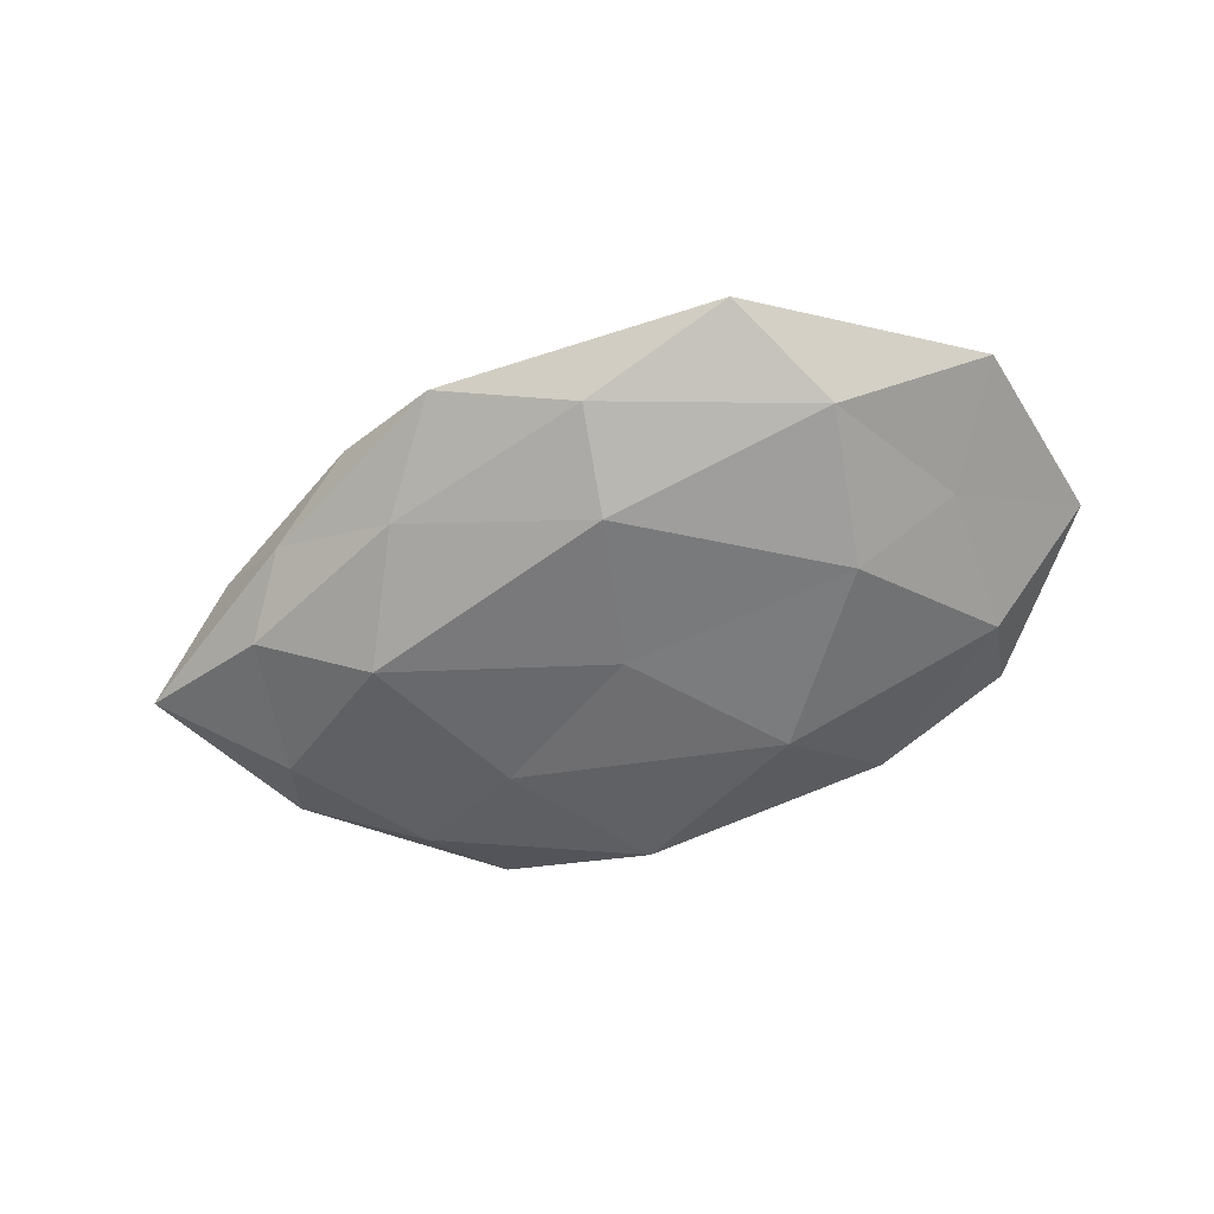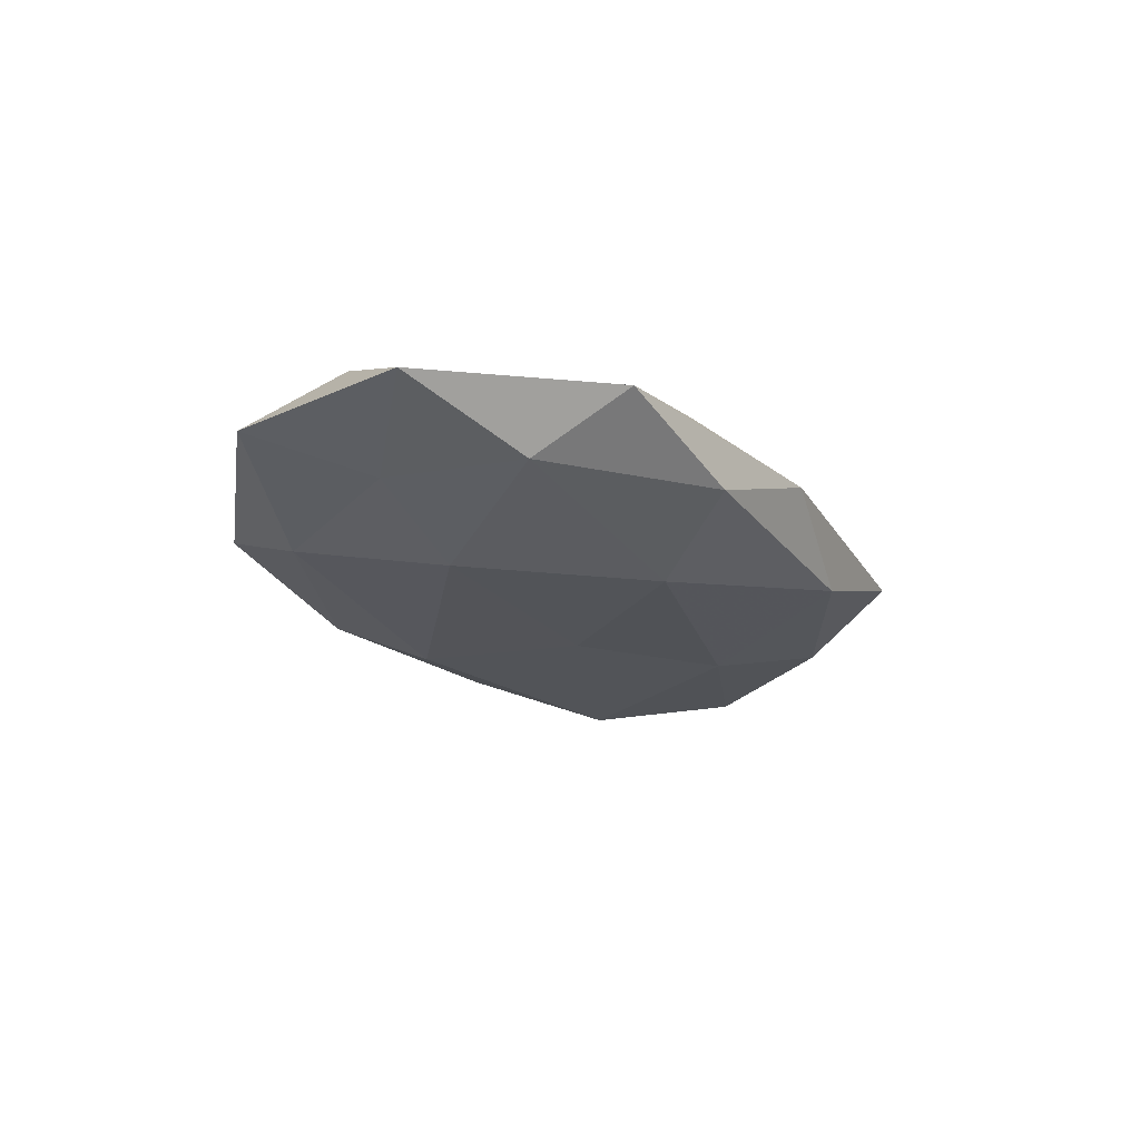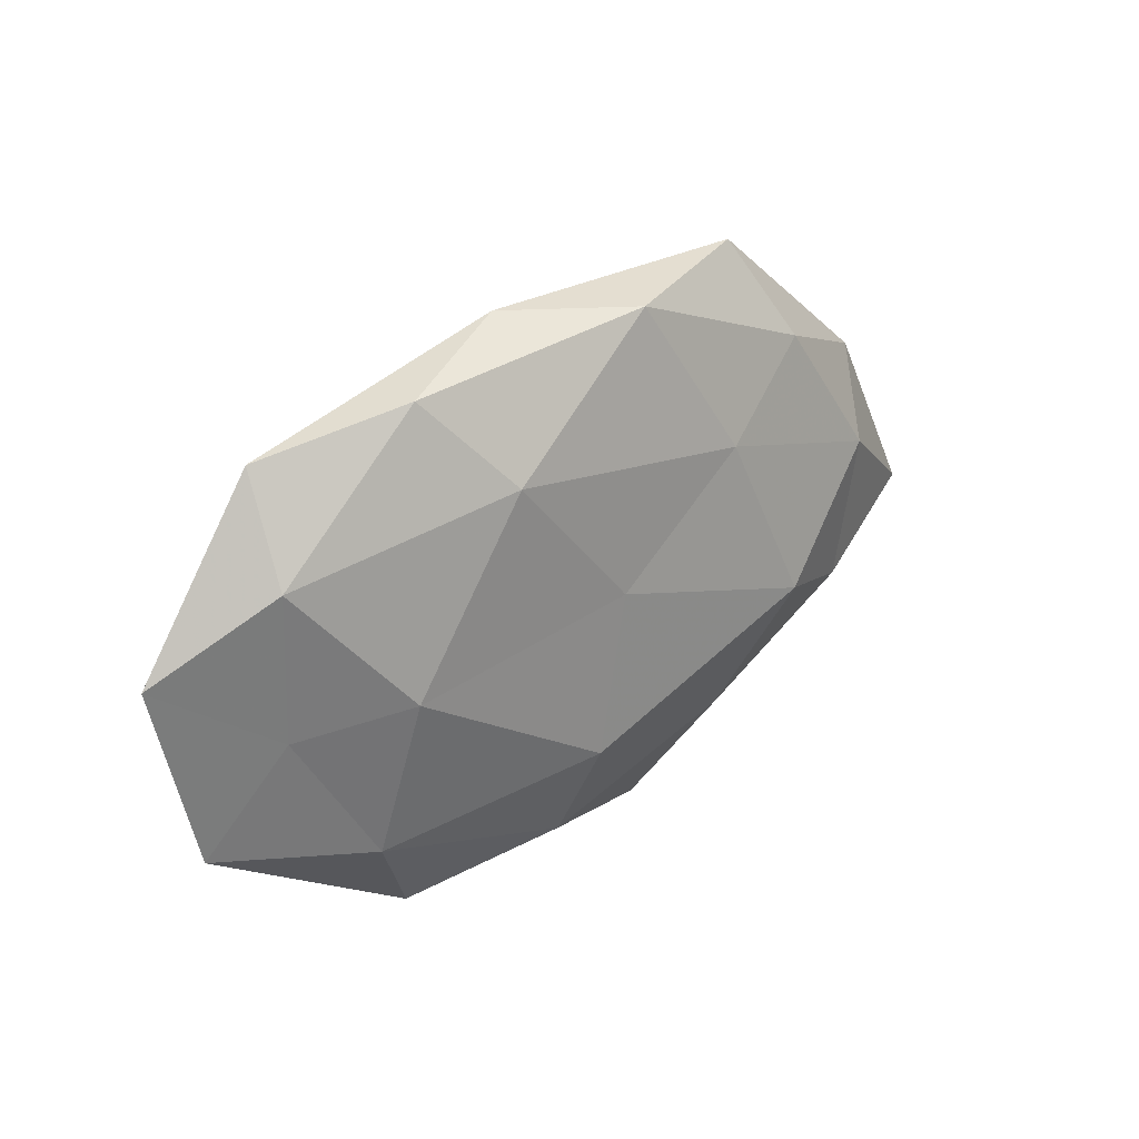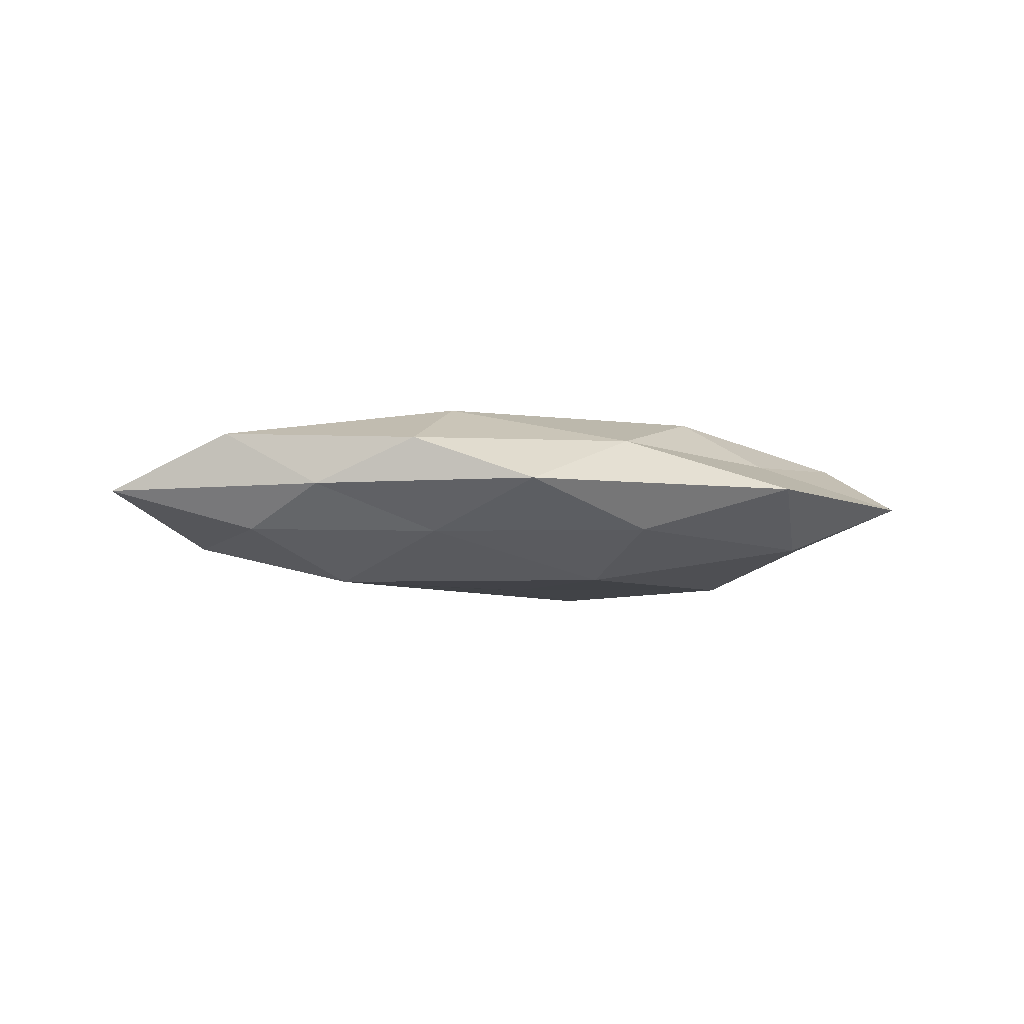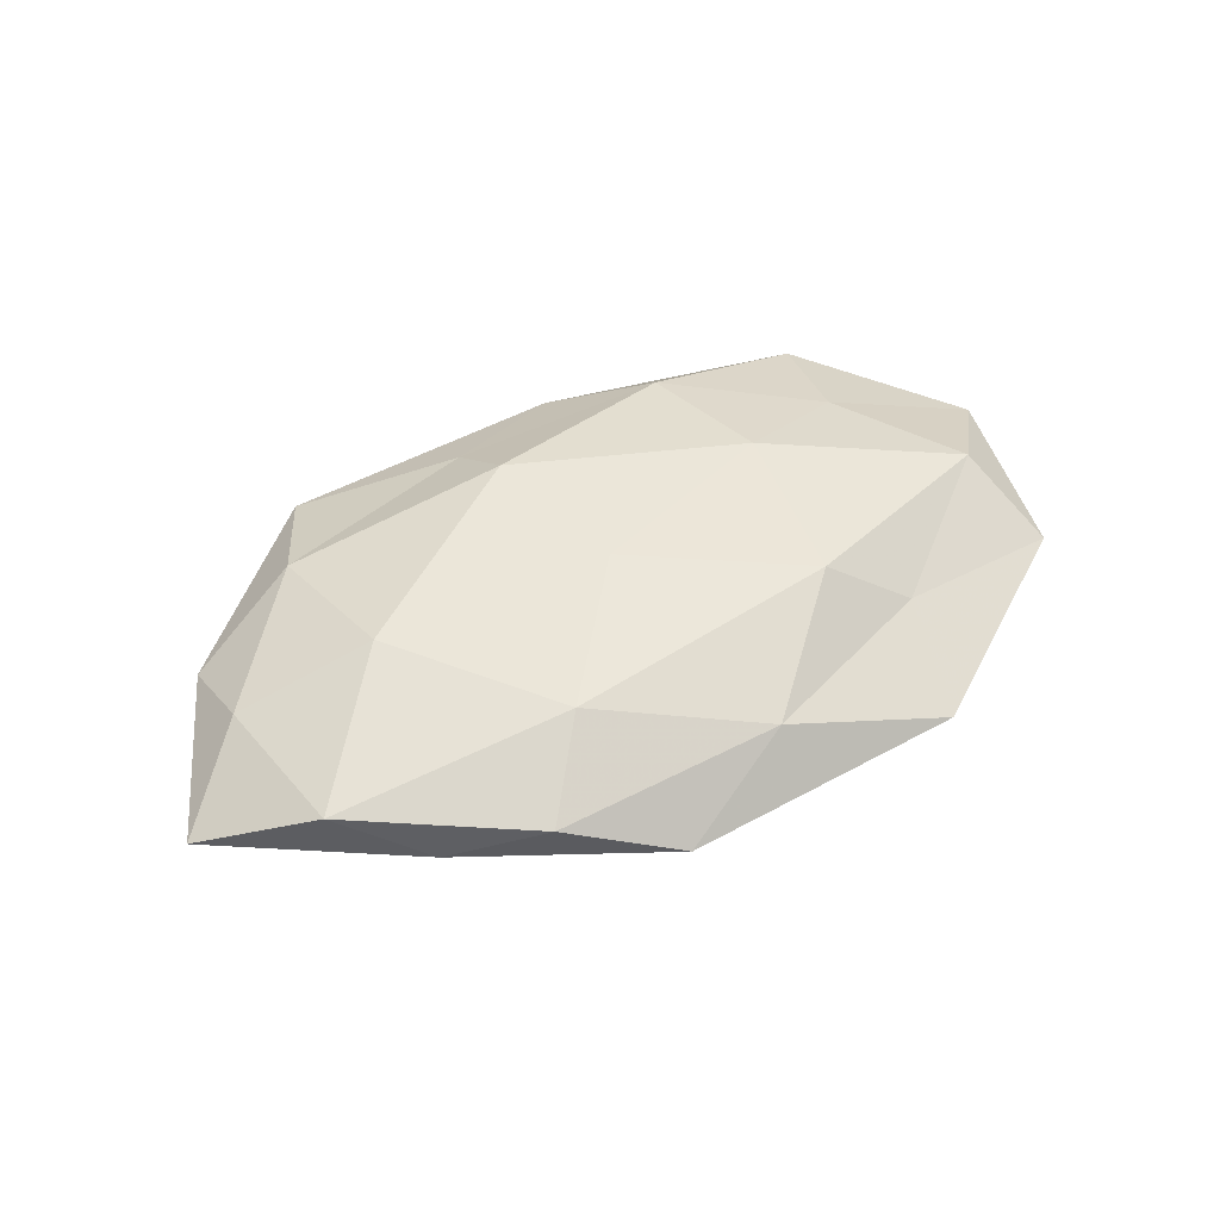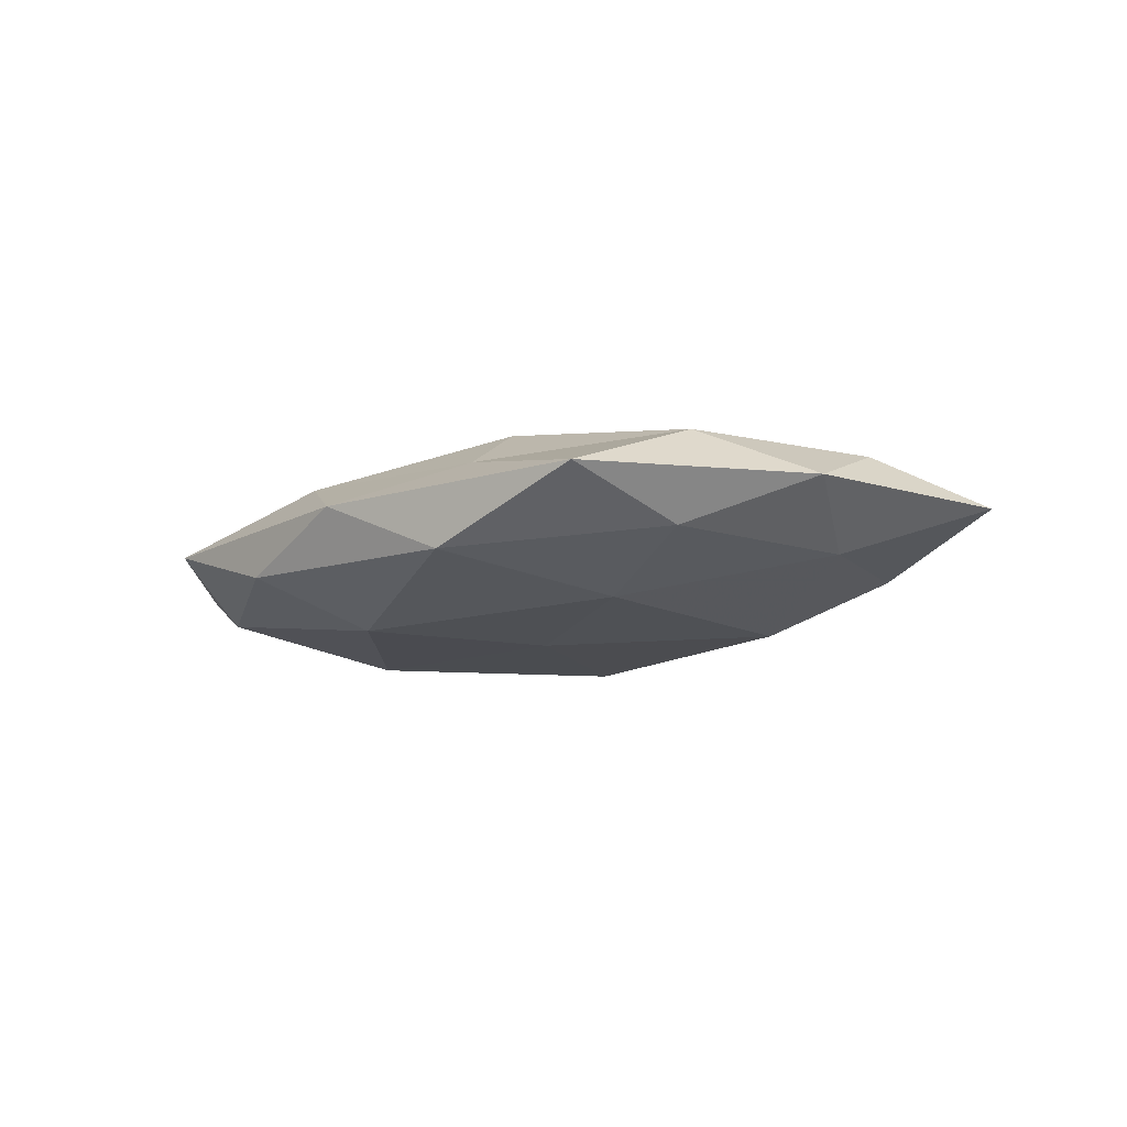
<metadata>
{"format":"obj","ext":"obj","renderer":"f3d","projection":"perspective","resolution":1024,"background":"white","views":[{"elev":-58.7,"azim":19.3,"up":"+Z"},{"elev":-21.4,"azim":114.1,"up":"+Z"},{"elev":28.0,"azim":137.5,"up":"+Y"},{"elev":-8.6,"azim":-19.6,"up":"+Z"},{"elev":48.4,"azim":-30.0,"up":"+Z"},{"elev":-14.6,"azim":-144.1,"up":"+Z"}]}
</metadata>
<code>
v 0.004603 -0.01862 -0.01186
v 0.01556 0.01934 -0.01077
v -0.002184 -0.00229 0.01207
v -0.01895 0.01339 -0.009952
v 0.006469 -0.03115 -0.006386
v 0.04253 0.02661 0.001566
v -0.04546 0.004878 -0.006921
v 0.009145 0.03482 0.001277
v -0.007076 0.03324 -0.006288
v -0.03387 0.02208 -0.005282
v -0.04667 -0.01611 0.005821
v 0.03046 -0.001914 -0.01066
v -0.01651 -0.01948 0.01036
v 0.02496 0.03055 -0.004594
v -0.04245 -0.01341 -0.006283
v 0.0337 -0.02153 -0.006847
v 0.04367 -0.004176 -0.004384
v 0.02582 -0.03538 -0.0005667
v 0.02343 0.006186 0.01095
v -0.006338 0.01755 0.01197
v -0.03602 -0.02254 -0.001174
v 0.00456 -0.03006 0.005592
v -0.06002 -0.006619 -0.001081
v -0.02764 0.03441 0.0006734
v 0.05761 0.005464 0.001173
v -0.04937 0.01529 -0.000251
v 0.02914 -0.02111 0.004902
v -0.02829 -0.008136 -0.01224
v 0.05241 -0.01793 0.0003854
v 0.04394 0.01469 -0.005591
v -0.03458 0.01993 0.006782
v 0.039 0.01179 0.006126
v 0.02045 0.02496 0.007645
v -0.02026 -0.02376 -0.006859
v -0.04916 0.003399 0.004864
v -0.03189 0.0008164 0.01066
v 0.01942 -0.01617 0.01128
v 0.0003938 0.001128 -0.01143
v -0.02489 -0.02947 0.004374
v -0.007481 0.02707 0.005859
v 0.04786 -0.006465 0.007671
v -0.01092 -0.03608 -0.001178
f 4 9 2
f 7 10 4
f 4 10 9
f 6 14 8
f 2 9 14
f 8 14 9
f 5 1 16
f 1 12 16
f 16 12 17
f 16 18 5
f 19 20 3
f 15 23 7
f 21 11 23
f 15 21 23
f 8 9 24
f 24 9 10
f 7 26 10
f 23 26 7
f 10 26 24
f 22 18 27
f 7 4 28
f 15 7 28
f 17 29 16
f 29 18 16
f 25 29 17
f 29 27 18
f 30 12 2
f 14 30 2
f 6 30 14
f 30 17 12
f 25 30 6
f 25 17 30
f 26 31 24
f 32 25 6
f 6 8 33
f 33 20 19
f 32 6 33
f 32 33 19
f 34 1 5
f 15 34 21
f 28 1 34
f 15 28 34
f 23 11 35
f 23 35 26
f 26 35 31
f 36 13 3
f 11 13 36
f 3 20 36
f 20 31 36
f 35 11 36
f 36 31 35
f 37 3 13
f 19 3 37
f 37 13 22
f 27 37 22
f 38 4 2
f 1 38 12
f 2 12 38
f 28 38 1
f 28 4 38
f 11 39 13
f 21 39 11
f 22 13 39
f 40 8 24
f 20 40 31
f 24 31 40
f 33 8 40
f 33 40 20
f 41 29 25
f 41 27 29
f 32 19 41
f 32 41 25
f 19 37 41
f 41 37 27
f 42 5 18
f 42 18 22
f 34 5 42
f 34 42 21
f 21 42 39
f 39 42 22

</code>
